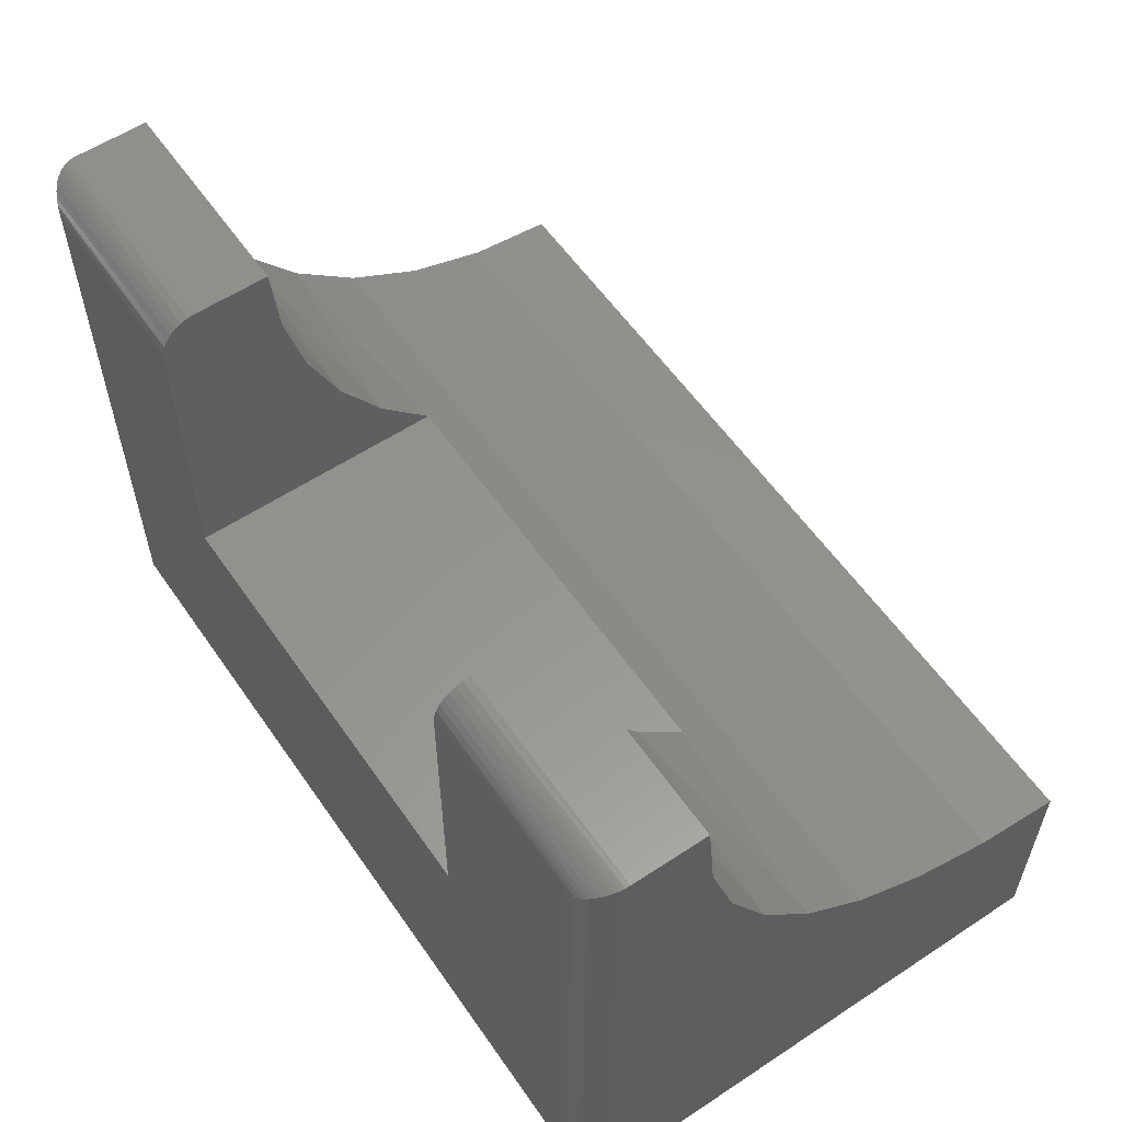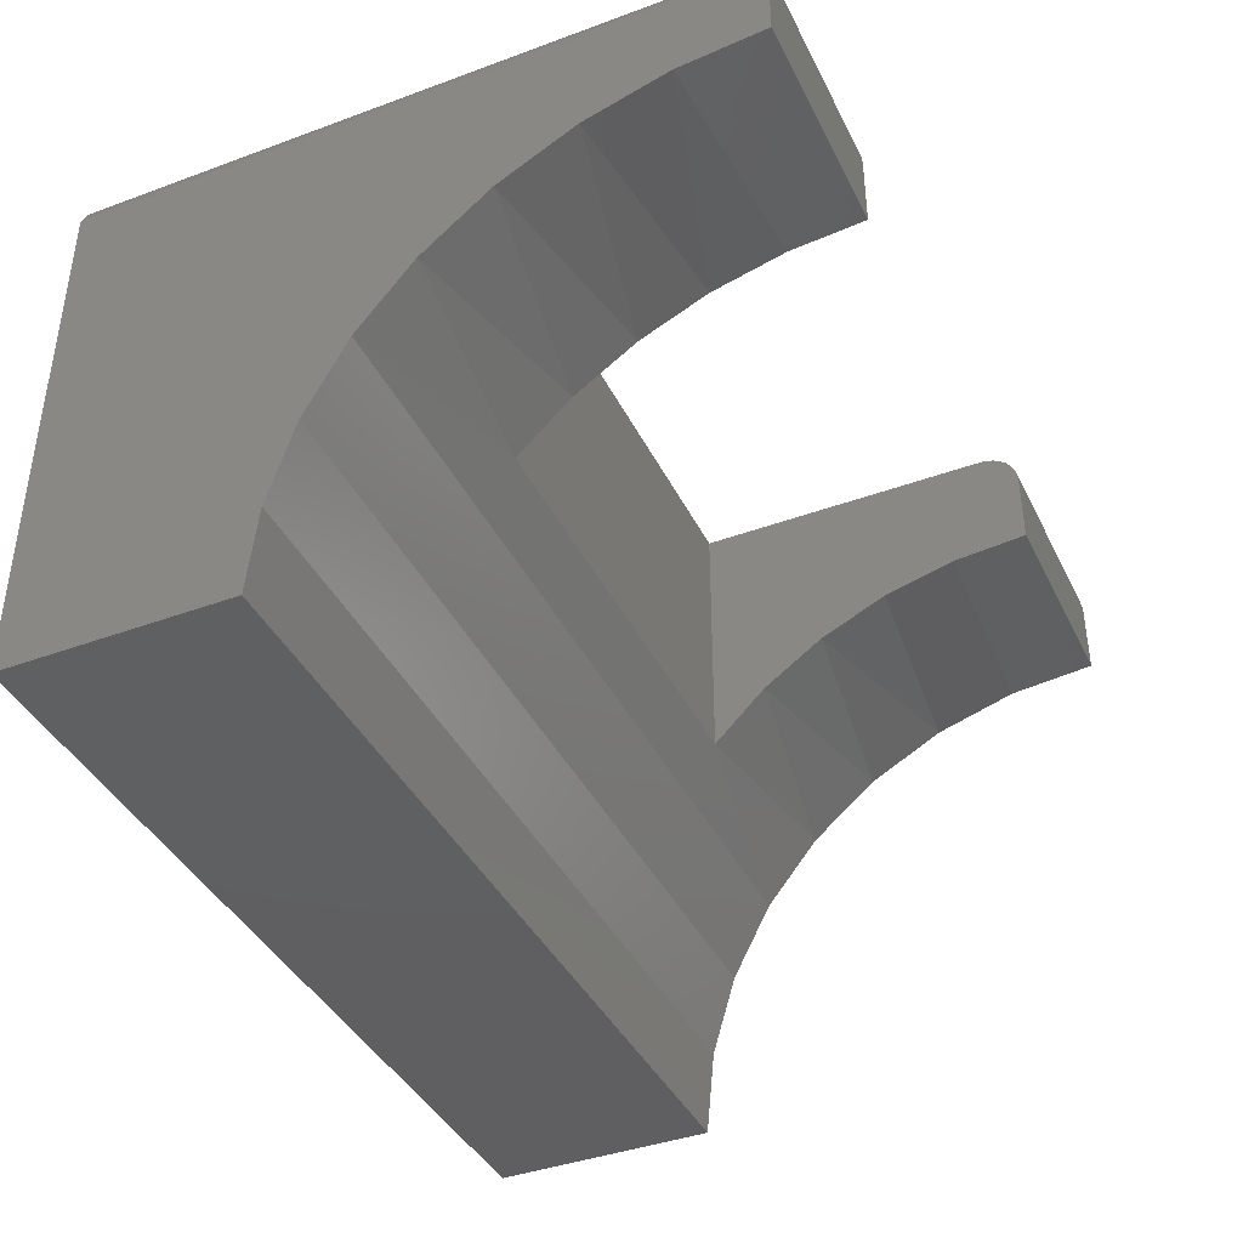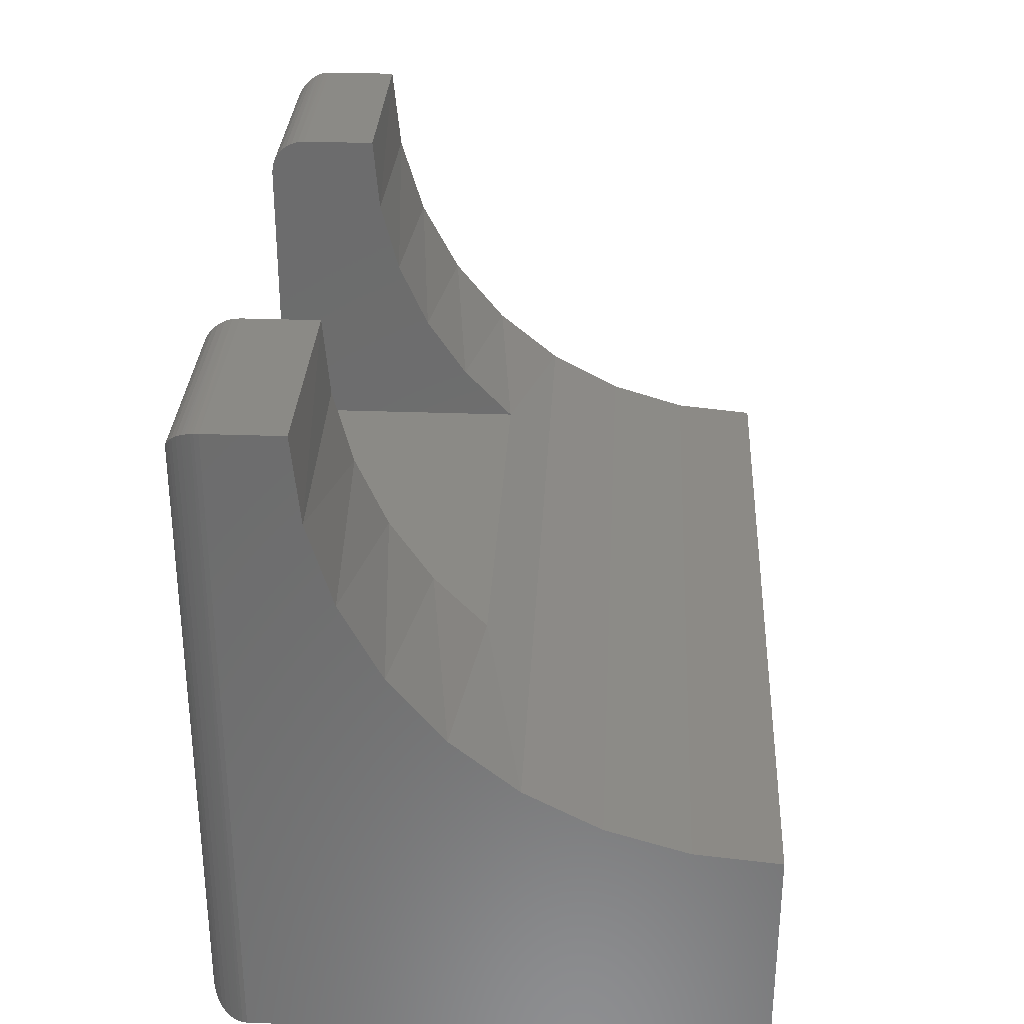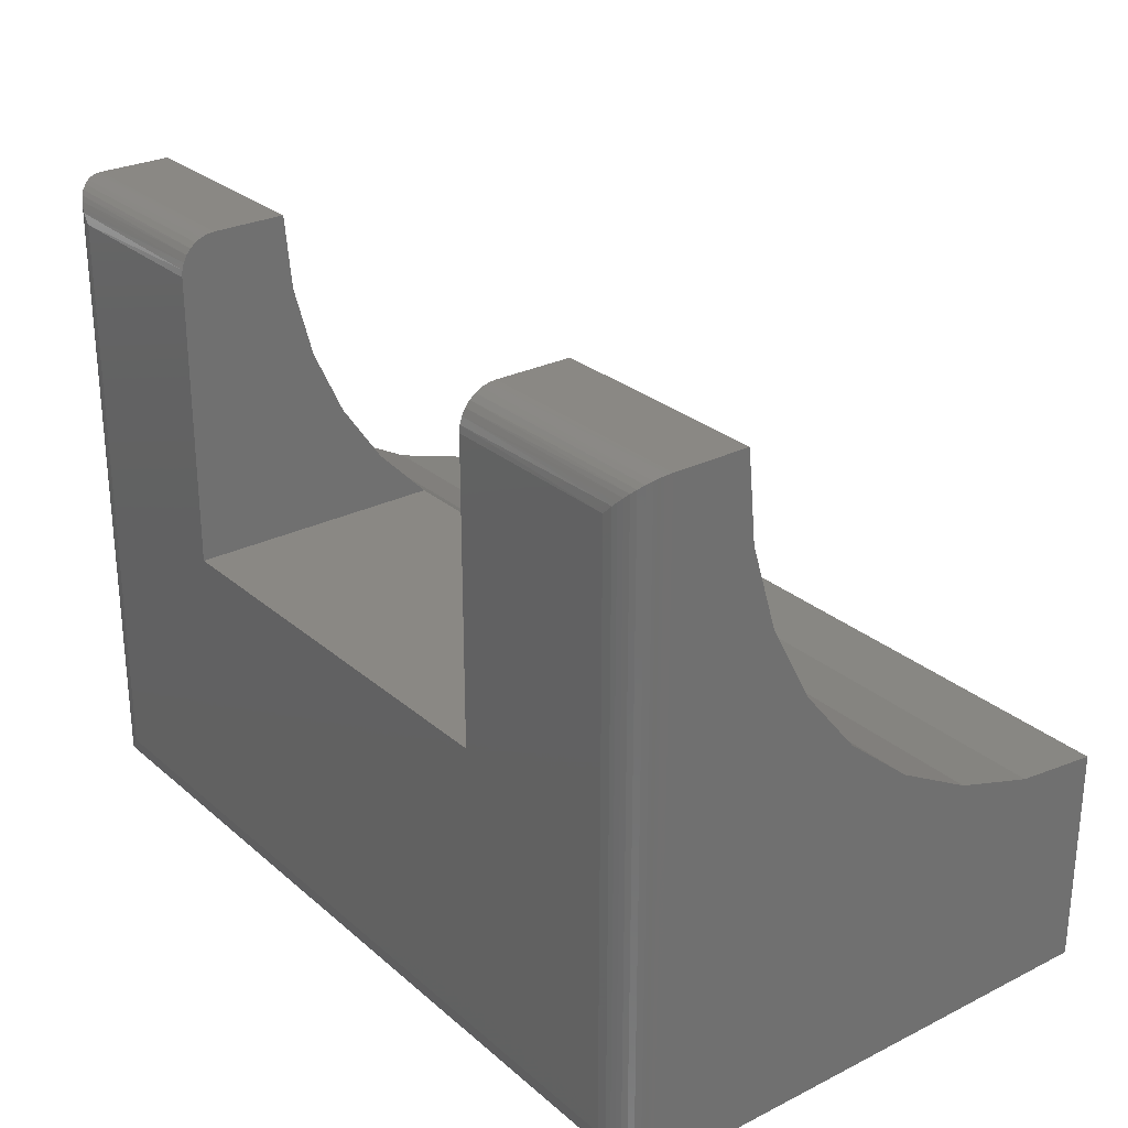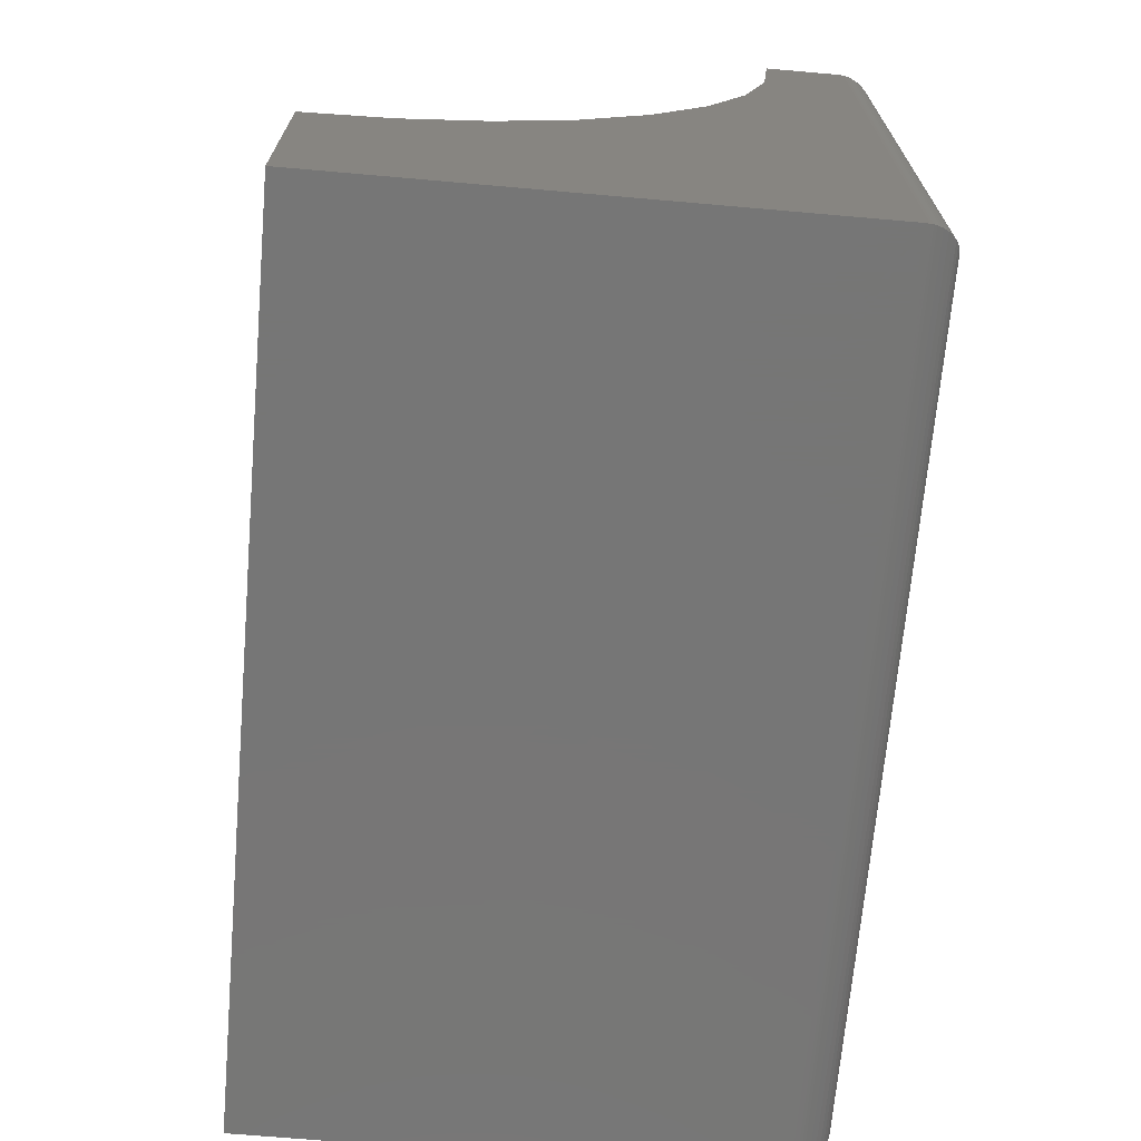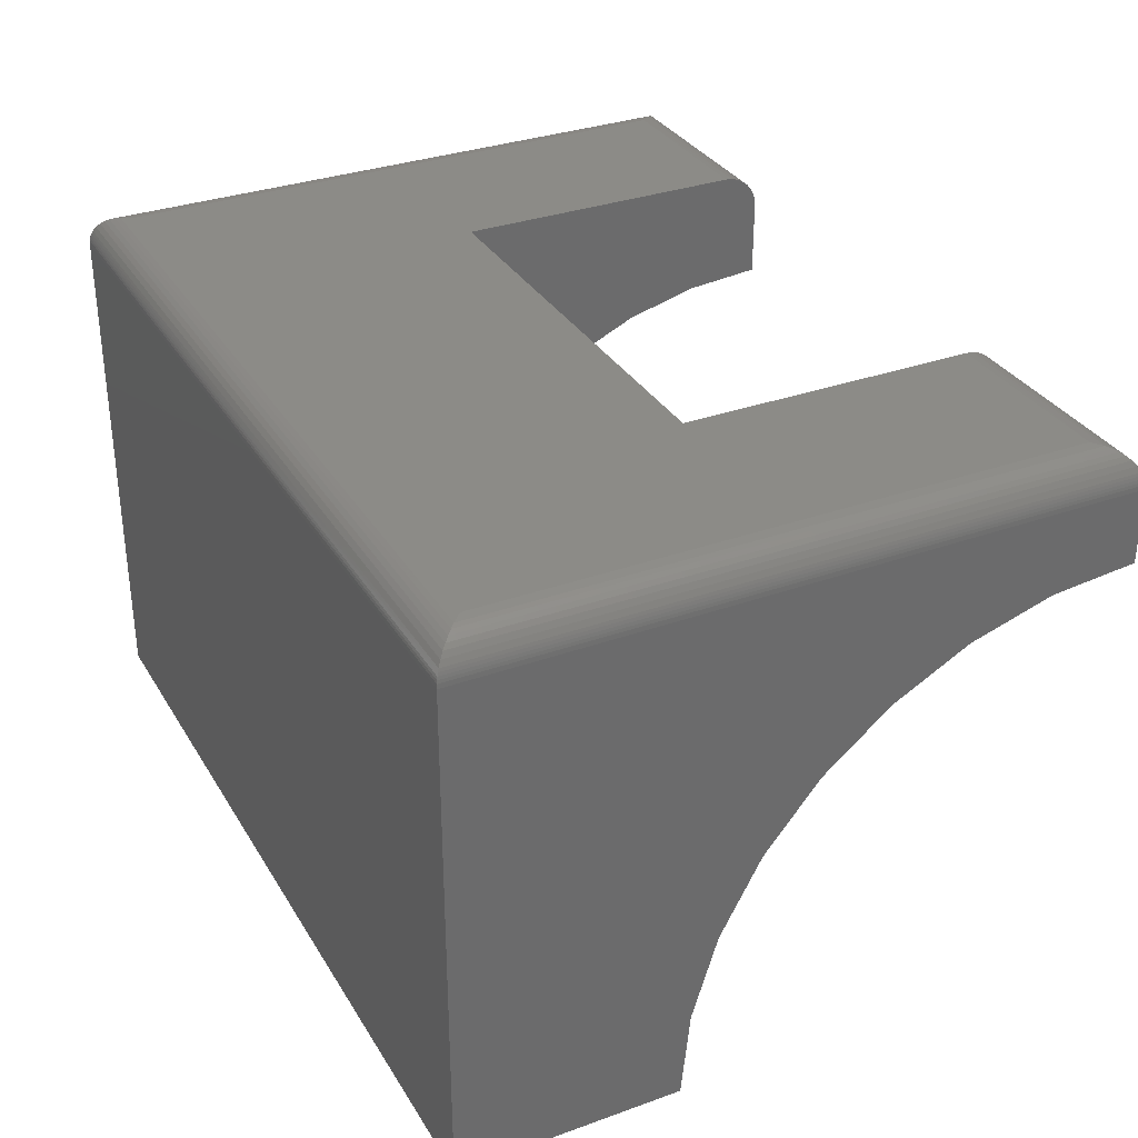
<metadata>
{"format":"stl","ext":"stl","renderer":"f3d","projection":"perspective","resolution":1024,"background":"white","views":[{"elev":57.8,"azim":-124.4,"up":"+Z"},{"elev":-40.1,"azim":-65.6,"up":"+Y"},{"elev":30.8,"azim":-87.0,"up":"+Z"},{"elev":27.3,"azim":-127.6,"up":"+Z"},{"elev":-68.8,"azim":85.0,"up":"+Z"},{"elev":32.5,"azim":-116.5,"up":"+Y"}]}
</metadata>
<code>
# stl→obj: 104 verts, 204 faces
v -0.5625 0.2893 0.327
v -0.75 0.2638 0.2987
v -0.5625 0.245 0.2812
v -0.75 0.2072 0.2523
v -0.75 0.3446 0.4197
v -0.5625 0.3515 0.4375
v -0.75 0.3659 0.4897
v -0.5625 0.3251 0.3796
v -0.75 0.3102 0.3553
v -0.1875 0.3515 0.4375
v 0 0.3446 0.4197
v 0 0.3659 0.4897
v -0.1875 0.3251 0.3796
v 0 0.3102 0.3553
v -0.1875 0.2893 0.327
v 0 0.2638 0.2987
v -0.1875 0.245 0.2812
v 0 0.2072 0.2523
v -0.5625 0.3676 0.4991
v -0.5625 0.373 0.5625
v -0.75 0.373 0.5625
v -0.75 0.1428 0.2179
v 0 0.1428 0.2179
v -0.75 0.07277 0.1966
v 0 0.07277 0.1966
v -0.75 -5.692e-17 0.1895
v 0 -5.692e-17 0.1895
v -0.1875 0.3676 0.4991
v 0 0.373 0.5625
v -0.1875 0.373 0.5625
v -0.1875 0.4365 0.5625
v -0.1875 0.4485 0.5601
v -0.1875 0.4426 0.5619
v -0.1875 0.4678 0.2812
v -0.1875 0.4678 0.5312
v -0.1875 0.4539 0.5572
v -0.1875 0.4586 0.5533
v -0.1875 0.4625 0.5486
v -0.1875 0.4654 0.5432
v -0.1875 0.4672 0.5373
v -0.5625 0.4678 0.2812
v -0.5625 0.4678 0.5312
v -0.5625 0.4672 0.5373
v -0.5625 0.4654 0.5432
v -0.5625 0.4625 0.5486
v -0.5625 0.4586 0.5533
v -0.5625 0.4539 0.5572
v -0.5625 0.4485 0.5601
v -0.5625 0.4426 0.5619
v -0.5625 0.4365 0.5625
v -0.03125 0.4678 0.03125
v -0.03125 0.4678 0.5312
v -0.7188 0.4678 0.03125
v -0.7188 0.4678 0.5312
v -0.75 0.4365 0.5625
v 0 0.4365 0.5625
v -0.7267 0.4667 0.5392
v -0.7498 0.4404 0.5623
v -0.7305 0.4655 0.543
v -0.7343 0.4636 0.5468
v -0.7378 0.4613 0.5503
v -0.7412 0.4583 0.5537
v -0.7444 0.4544 0.5569
v -0.7469 0.45 0.5594
v -0.7479 0.4477 0.5604
v -0.7487 0.4453 0.5612
v -0.7493 0.4429 0.5618
v -0.02332 0.4667 0.5392
v -0.0002397 0.4404 0.5623
v -0.01947 0.4655 0.543
v -0.01574 0.4636 0.5468
v -0.01217 0.4613 0.5503
v -0.008839 0.4583 0.5537
v -0.005622 0.4544 0.5569
v -0.00307 0.45 0.5594
v -0.002081 0.4477 0.5604
v -0.001261 0.4453 0.5612
v -0.0006549 0.4429 0.5618
v -0.75 0.4365 -2.673e-17
v -0.75 0 0
v 0 0.4365 -2.673e-17
v 0 0 0
v -0.02332 0.4667 0.02332
v -0.7267 0.4667 0.02332
v -0.00307 0.45 0.00307
v -0.7444 0.4544 0.005622
v -0.005622 0.4544 0.005622
v -0.7412 0.4583 0.008839
v -0.008839 0.4583 0.008839
v -0.7378 0.4613 0.01217
v -0.01217 0.4613 0.01217
v -0.7343 0.4636 0.01574
v -0.01574 0.4636 0.01574
v -0.7305 0.4655 0.01947
v -0.01947 0.4655 0.01947
v -0.0002397 0.4404 0.0002397
v -0.7498 0.4404 0.0002397
v -0.0006549 0.4429 0.0006549
v -0.7493 0.4429 0.0006549
v -0.001261 0.4453 0.001261
v -0.7487 0.4453 0.001261
v -0.002081 0.4477 0.002081
v -0.7479 0.4477 0.002081
v -0.7469 0.45 0.00307
f 1 2 3
f 2 4 3
f 5 6 7
f 8 6 5
f 9 8 5
f 1 8 9
f 2 1 9
f 10 11 12
f 11 10 13
f 13 14 11
f 14 13 15
f 15 16 14
f 17 3 4
f 17 4 18
f 17 18 16
f 17 16 15
f 6 19 7
f 7 19 20
f 7 20 21
f 22 18 4
f 18 22 23
f 23 22 24
f 23 24 25
f 25 24 26
f 25 26 27
f 10 12 28
f 28 12 29
f 28 29 30
f 31 32 30
f 31 33 32
f 34 17 15
f 34 15 13
f 34 13 10
f 34 10 35
f 28 30 32
f 28 32 36
f 28 36 37
f 28 37 38
f 28 38 39
f 28 39 40
f 28 40 35
f 28 35 10
f 3 17 41
f 41 17 34
f 42 43 19
f 42 19 6
f 42 6 8
f 41 42 8
f 41 8 1
f 41 1 3
f 19 43 44
f 19 44 45
f 19 45 46
f 19 46 47
f 19 47 48
f 19 48 49
f 19 49 50
f 19 50 20
f 51 35 52
f 35 51 34
f 34 51 53
f 34 53 41
f 41 53 54
f 41 54 42
f 50 55 20
f 20 55 21
f 56 31 29
f 29 31 30
f 54 43 42
f 54 57 43
f 55 49 58
f 55 50 49
f 44 43 57
f 44 57 59
f 44 59 60
f 44 60 45
f 60 61 45
f 46 45 61
f 46 61 62
f 46 62 63
f 46 63 47
f 47 63 64
f 47 64 48
f 48 64 65
f 48 65 66
f 48 66 49
f 49 66 67
f 49 67 58
f 52 40 68
f 52 35 40
f 31 69 33
f 31 56 69
f 68 40 39
f 68 39 70
f 71 70 39
f 39 38 71
f 71 38 72
f 72 38 37
f 72 37 73
f 73 37 36
f 73 36 74
f 75 74 36
f 36 32 75
f 75 32 76
f 76 32 33
f 77 76 33
f 77 33 78
f 69 78 33
f 79 80 26
f 79 26 24
f 79 24 22
f 79 22 4
f 79 4 2
f 79 2 9
f 79 9 5
f 79 5 7
f 79 7 21
f 79 21 55
f 81 56 29
f 81 29 12
f 81 12 11
f 81 11 14
f 81 14 16
f 81 16 18
f 81 18 23
f 81 23 25
f 81 25 27
f 81 27 82
f 82 80 81
f 81 80 79
f 53 83 84
f 53 51 83
f 85 86 87
f 87 86 88
f 87 88 89
f 89 88 90
f 89 90 91
f 91 90 92
f 91 92 93
f 93 92 94
f 93 94 95
f 95 94 84
f 95 84 83
f 81 79 96
f 96 79 97
f 96 97 98
f 98 97 99
f 98 99 100
f 100 99 101
f 100 101 102
f 102 101 103
f 102 103 85
f 85 103 104
f 85 104 86
f 54 84 57
f 54 53 84
f 104 63 86
f 86 63 62
f 86 62 88
f 88 62 61
f 88 61 90
f 90 61 60
f 90 60 92
f 92 60 59
f 92 59 94
f 94 59 57
f 94 57 84
f 79 55 97
f 97 55 58
f 97 58 99
f 99 58 67
f 99 67 101
f 101 67 66
f 101 66 103
f 103 66 65
f 103 65 104
f 104 65 64
f 104 64 63
f 51 68 83
f 51 52 68
f 83 68 70
f 83 70 95
f 95 70 71
f 95 71 93
f 93 71 72
f 93 72 91
f 91 72 73
f 91 73 89
f 89 73 74
f 89 74 87
f 87 74 75
f 56 81 69
f 69 81 96
f 69 96 78
f 78 96 98
f 78 98 77
f 77 98 100
f 77 100 76
f 76 100 102
f 76 102 75
f 75 102 85
f 75 85 87
f 27 26 82
f 82 26 80

</code>
